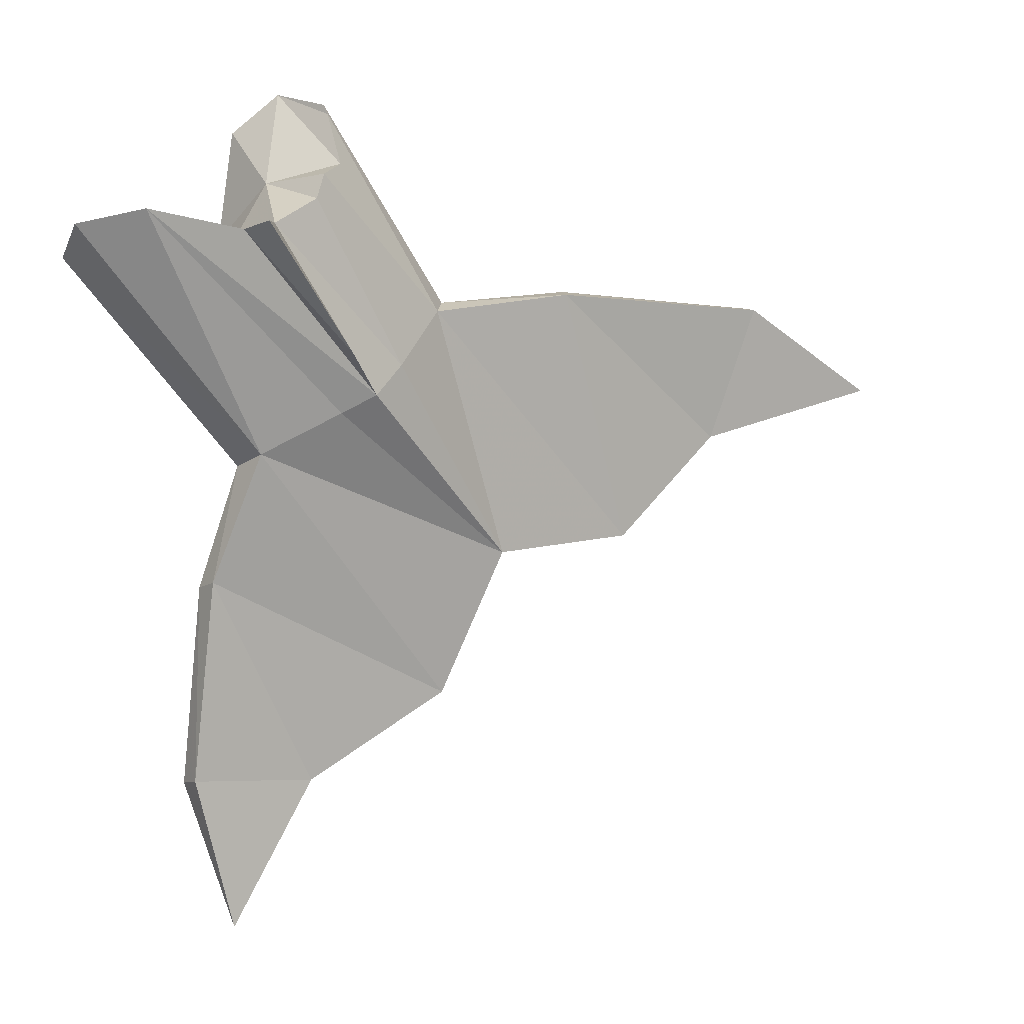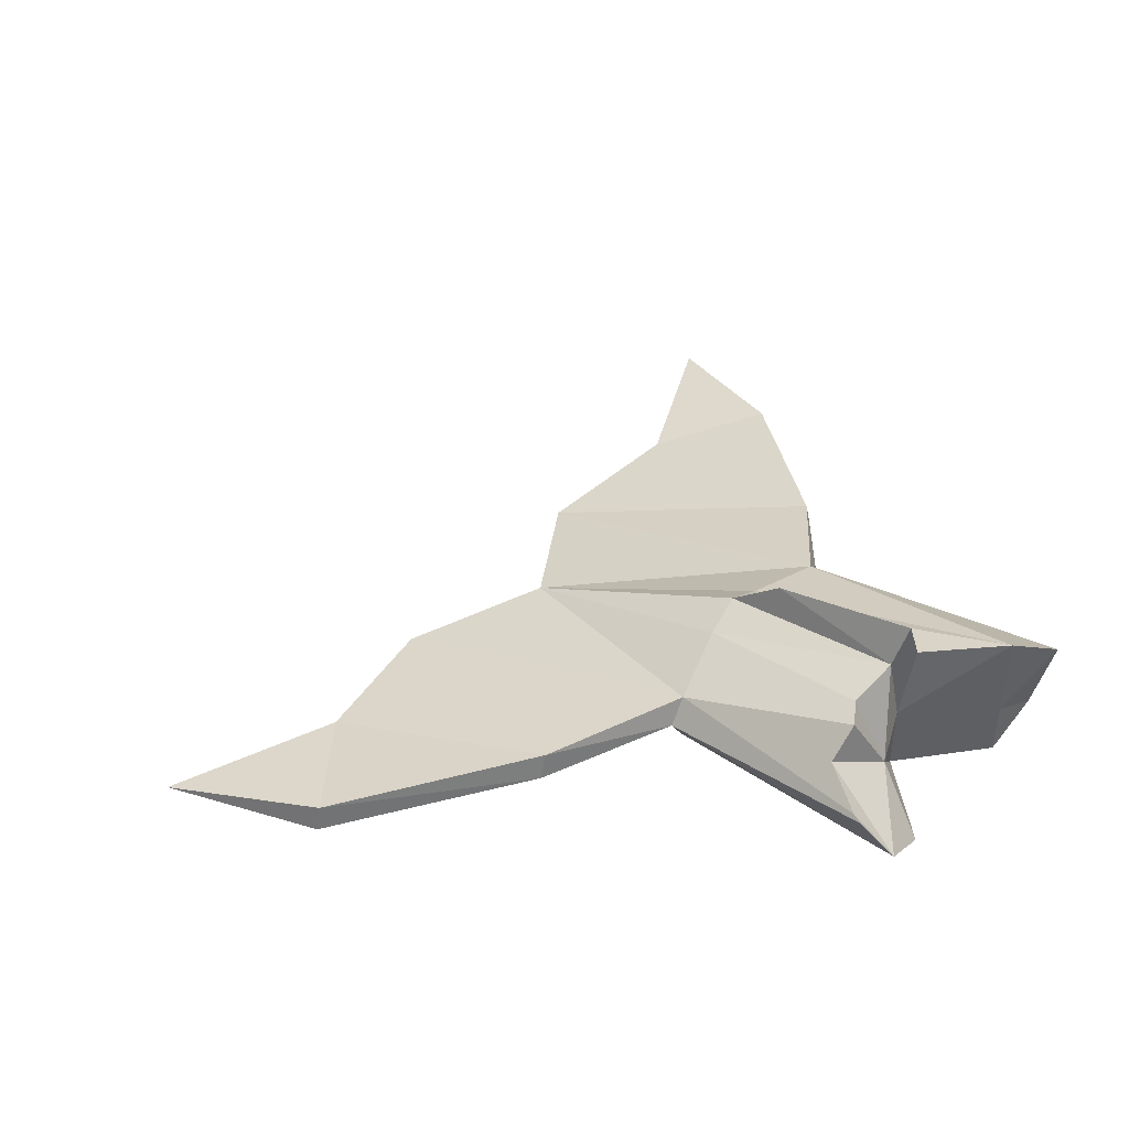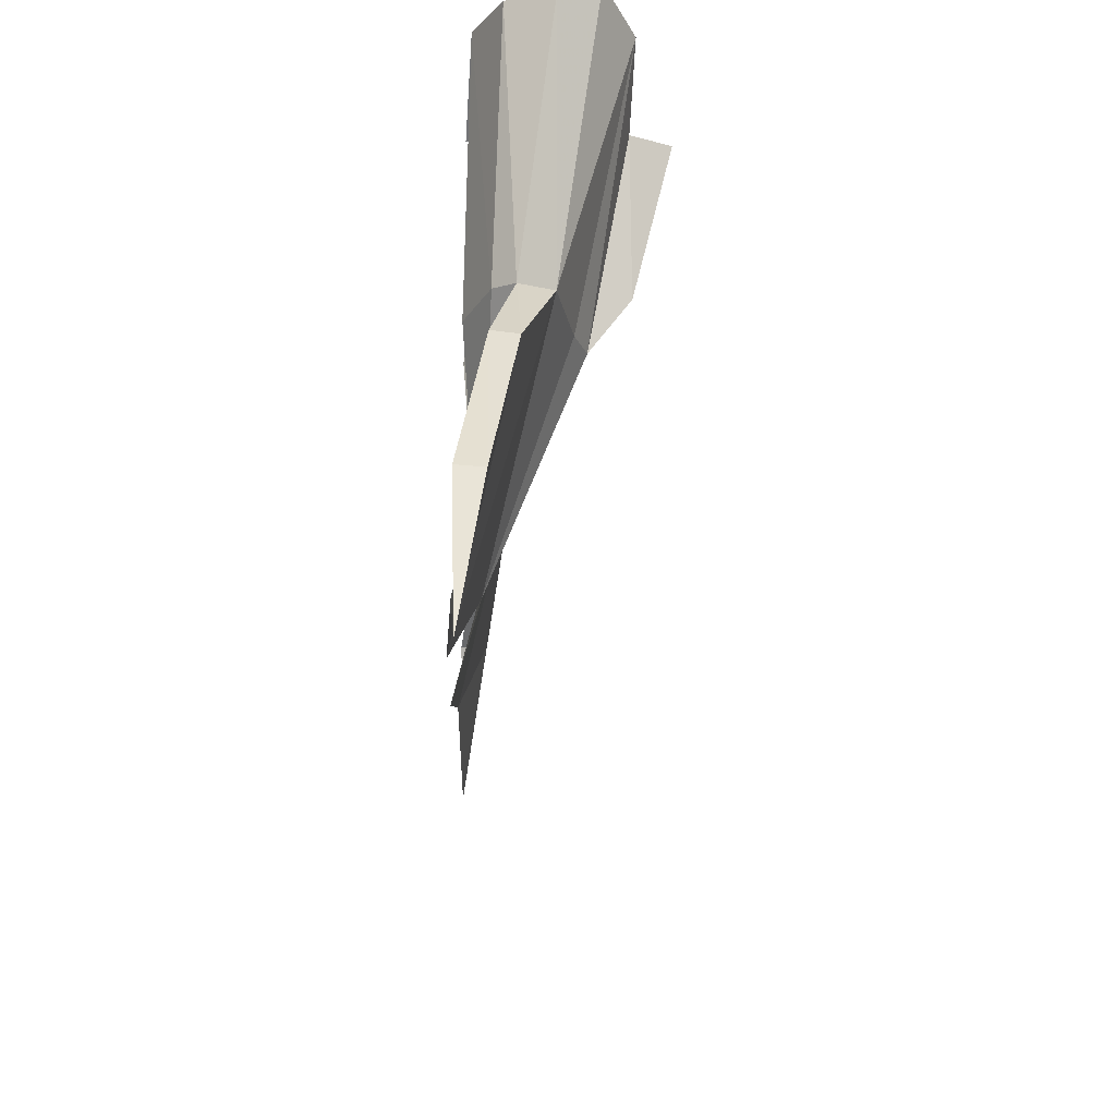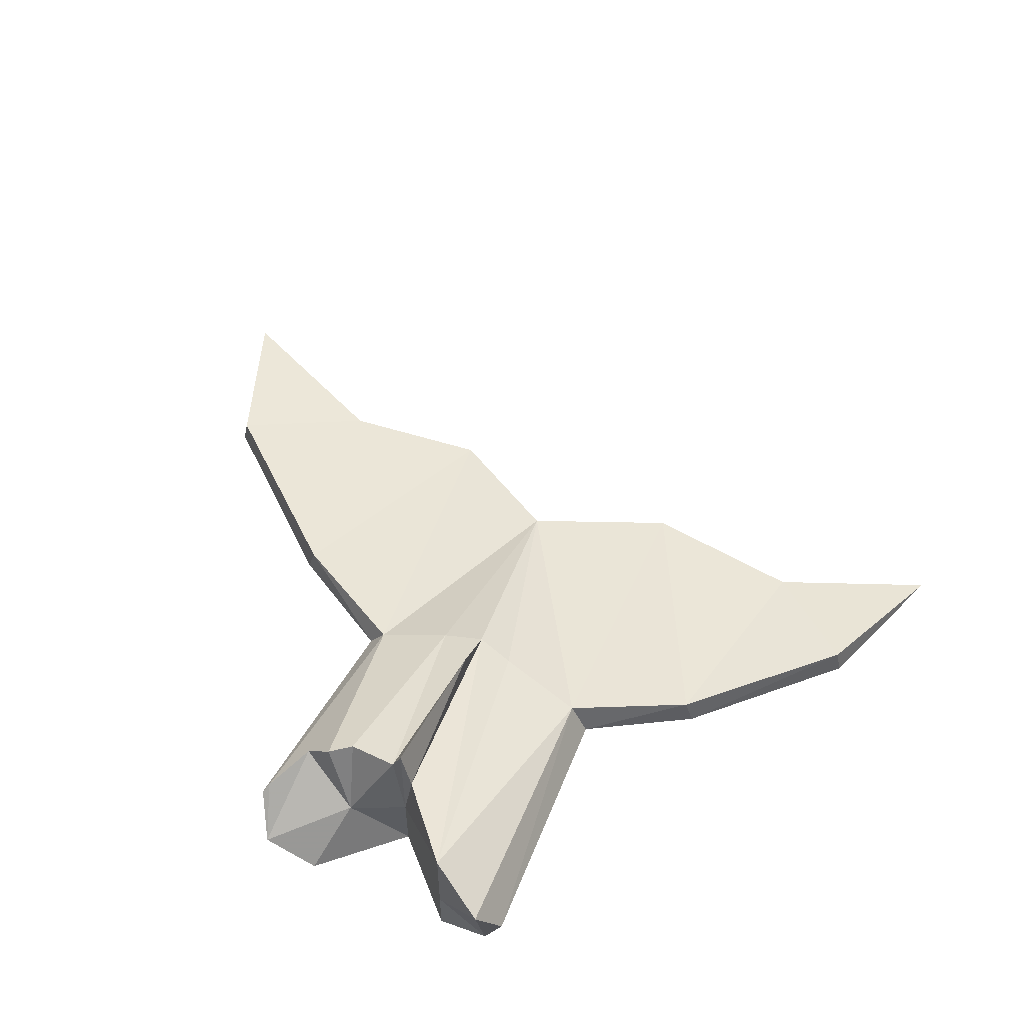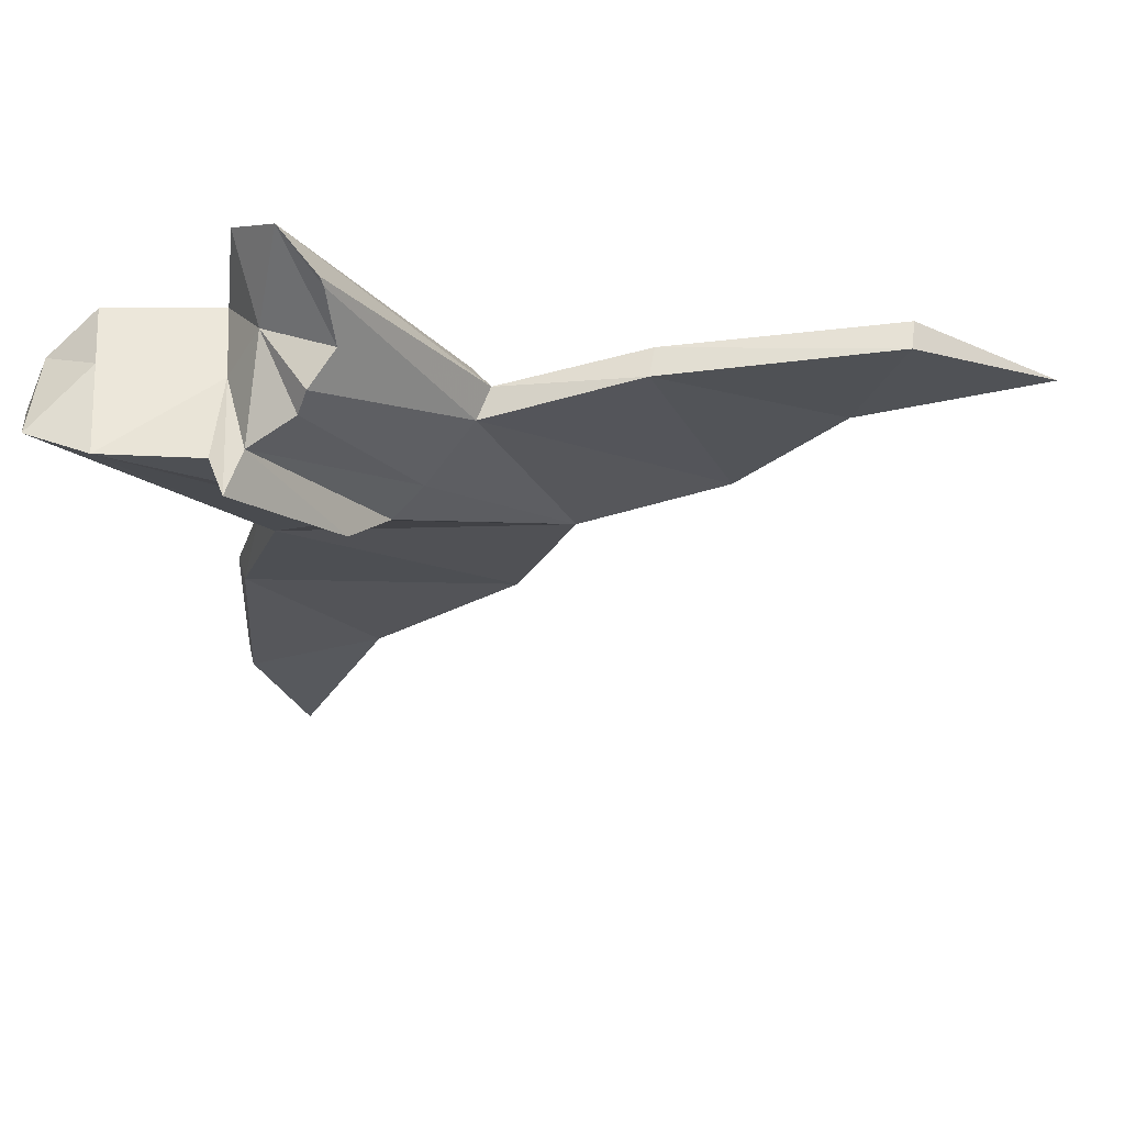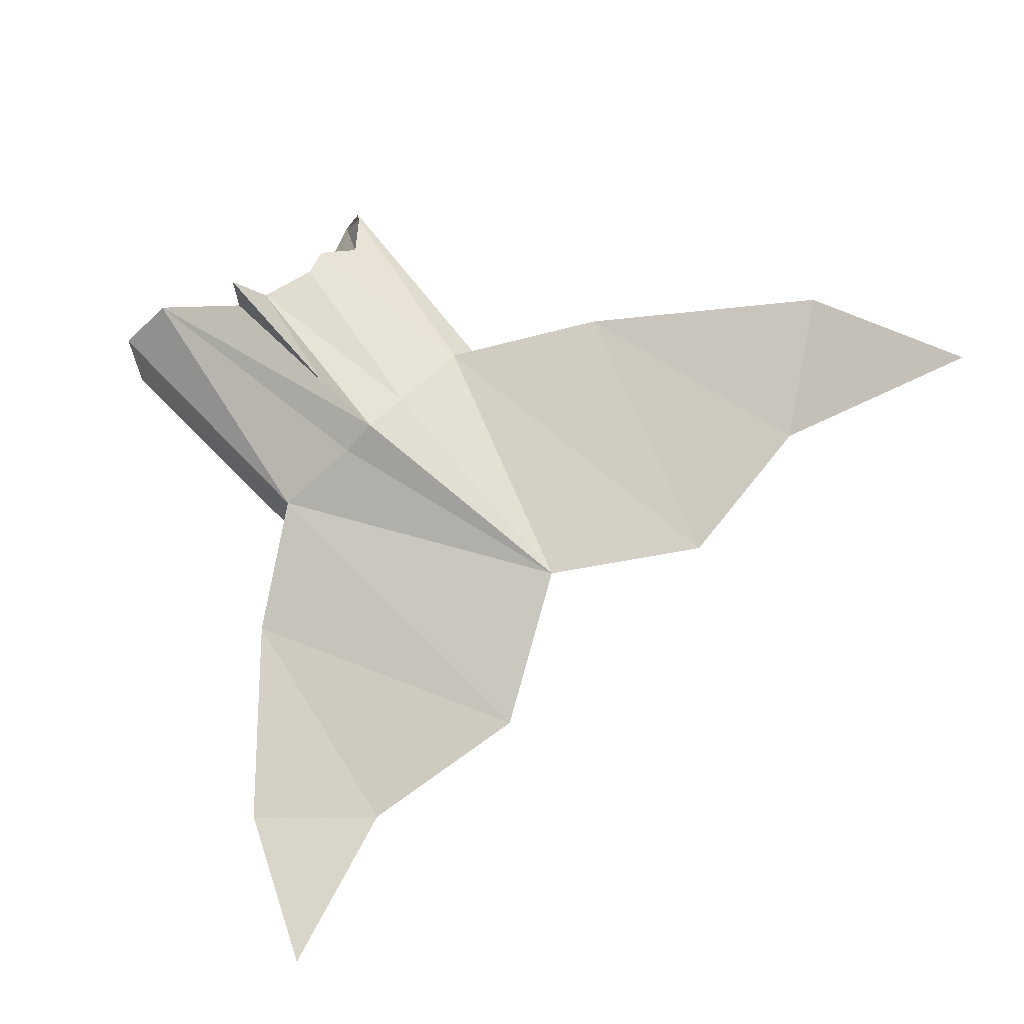
<metadata>
{"format":"obj","ext":"obj","renderer":"f3d","projection":"perspective","resolution":1024,"background":"white","views":[{"elev":0.5,"azim":-21.4,"up":"+Y"},{"elev":43.1,"azim":165.8,"up":"+Z"},{"elev":-50.2,"azim":-92.0,"up":"+Y"},{"elev":56.0,"azim":-117.0,"up":"+Z"},{"elev":57.2,"azim":-2.9,"up":"+Y"},{"elev":-24.2,"azim":21.2,"up":"+Y"}]}
</metadata>
<code>
g huodongfuben_655_yuqi
v -231.7 39.4 39.45
v -260 -63.83 20.1
v -254.1 -59.26 43.49
v -219.5 48.89 69.84
v 17.58 -36.54 18.67
v -153.8 83.73 85.98
v -219.5 48.89 69.84
v -31.47 -161.8 -5.215
v -268.6 -232.5 -0.7826
v -264.5 -229.3 22.61
v -254.1 -59.26 43.49
v -264.5 -229.3 22.61
v -154.8 -234.9 -0.6783
v -47.65 183.3 39.45
v -59.8 173.8 62.84
v 68.97 193.4 43.49
v 74.8 198 20.1
v -59.8 173.8 62.84
v -100.4 125.3 85.98
v 146.4 -22.71 -5.215
v 267.3 186.6 22.61
v 271.4 189.8 -0.7826
v 68.97 193.4 43.49
v 233.9 69 -0.6782
v 267.3 186.6 22.61
v -371.1 218.7 23.48
v -219.5 48.89 20.46
v -231.7 39.4 39.45
v -384.6 208.1 64.39
v -329.9 243.8 -0.9189
v -176.8 65.91 -1.442
v -191.5 358.7 23.48
v -162 346.5 61.33
v -47.65 183.3 39.45
v -59.8 173.8 16.06
v -83.48 138.9 -1.442
v -225.4 327.3 -0.9189
v -329.9 243.8 128.6
v -153.8 83.73 85.98
v -126.5 98.96 97.54
v -249.1 230.7 127.3
v -249.1 230.7 127.3
v -126.5 98.96 97.54
v -157.7 131 132.5
v -237.9 234.5 162.7
v -157.7 131 132.5
v -126.5 98.96 97.54
v -223 237 125.4
v -237.9 234.5 162.7
v -223 237 125.4
v -126.5 98.96 97.54
v -100.4 125.3 85.98
v -183.9 260.2 114.4
v -59.8 173.8 62.84
v -175.9 281.4 109
v -159.3 338.5 64.14
v -153.6 294.1 82.45
v -329.9 243.8 128.6
v -249.1 230.7 127.3
v -236.7 234.1 59.18
v -329.9 243.8 49.34
v -153.6 294.1 82.45
v -159.3 338.5 64.14
v -191.5 358.7 23.48
v -209.6 278.6 50.85
v -381.5 232.5 100
v -371.1 218.7 23.48
v -236.7 234.1 -4.081
v -329.9 243.8 -0.9189
v 17.58 -36.54 18.67
v -126.5 98.96 97.54
v -225.6 -358.7 4.261
v -225.6 -358.7 4.261
v 17.58 -36.54 18.67
v 391.1 114.3 4.261
v 391.1 114.3 4.261
v -219.5 48.89 69.84
v -381.5 232.5 100
v -384.6 208.1 64.39
v -237.9 234.5 162.7
v -223 237 125.4
v -223 237 125.4
v -236.7 234.1 59.18
v -183.9 260.2 114.4
v -175.9 281.4 109
v -162 346.5 61.33
v -236.7 234.1 -4.081
v -225.4 327.3 -0.9189
f 1 2 3
f 3 4 1
f 5 6 7
f 7 8 5
f 2 9 10
f 10 3 2
f 11 12 13
f 13 8 11
f 14 15 16
f 16 17 14
f 18 19 5
f 5 20 18
f 17 16 21
f 21 22 17
f 23 20 24
f 24 25 23
f 26 27 28
f 28 29 26
f 30 31 27
f 27 26 30
f 32 33 34
f 34 35 32
f 35 36 37
f 37 32 35
f 38 39 40
f 40 41 38
f 42 43 44
f 44 45 42
f 46 47 48
f 48 49 46
f 50 51 52
f 52 53 50
f 53 52 54
f 54 55 53
f 54 56 57
f 57 55 54
f 56 54 34
f 34 33 56
f 58 59 60
f 60 61 58
f 62 63 64
f 64 65 62
f 66 58 61
f 61 67 66
f 61 60 68
f 68 69 61
f 27 31 70
f 71 6 5
f 10 9 72
f 13 12 73
f 28 27 70
f 35 74 36
f 71 5 19
f 21 75 22
f 24 76 25
f 34 74 35
f 29 77 78
f 20 23 18
f 7 11 8
f 77 39 38
f 29 28 77
f 77 38 78
f 79 66 67
f 59 80 60
f 80 81 60
f 82 65 83
f 84 85 65
f 85 62 65
f 63 86 64
f 83 65 87
f 65 64 88
f 67 61 69
f 82 84 65
f 65 88 87

</code>
